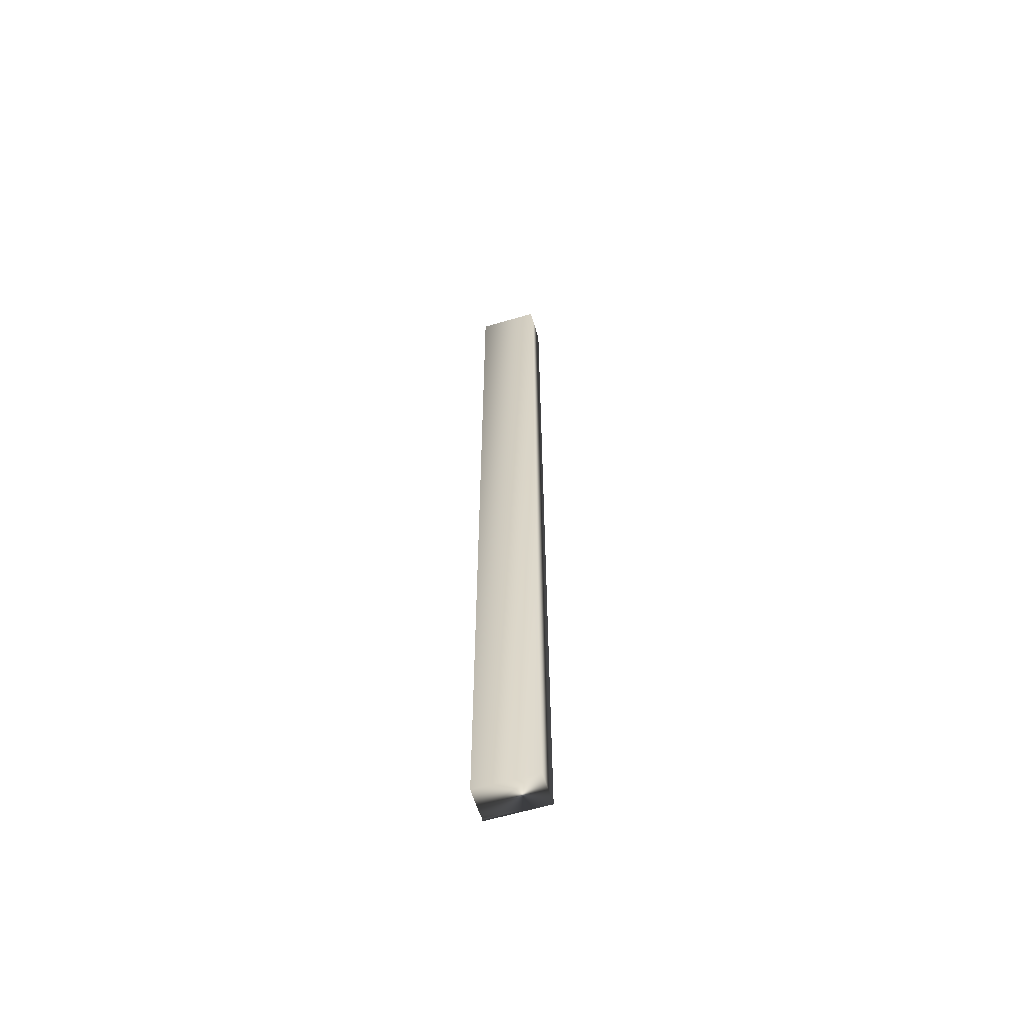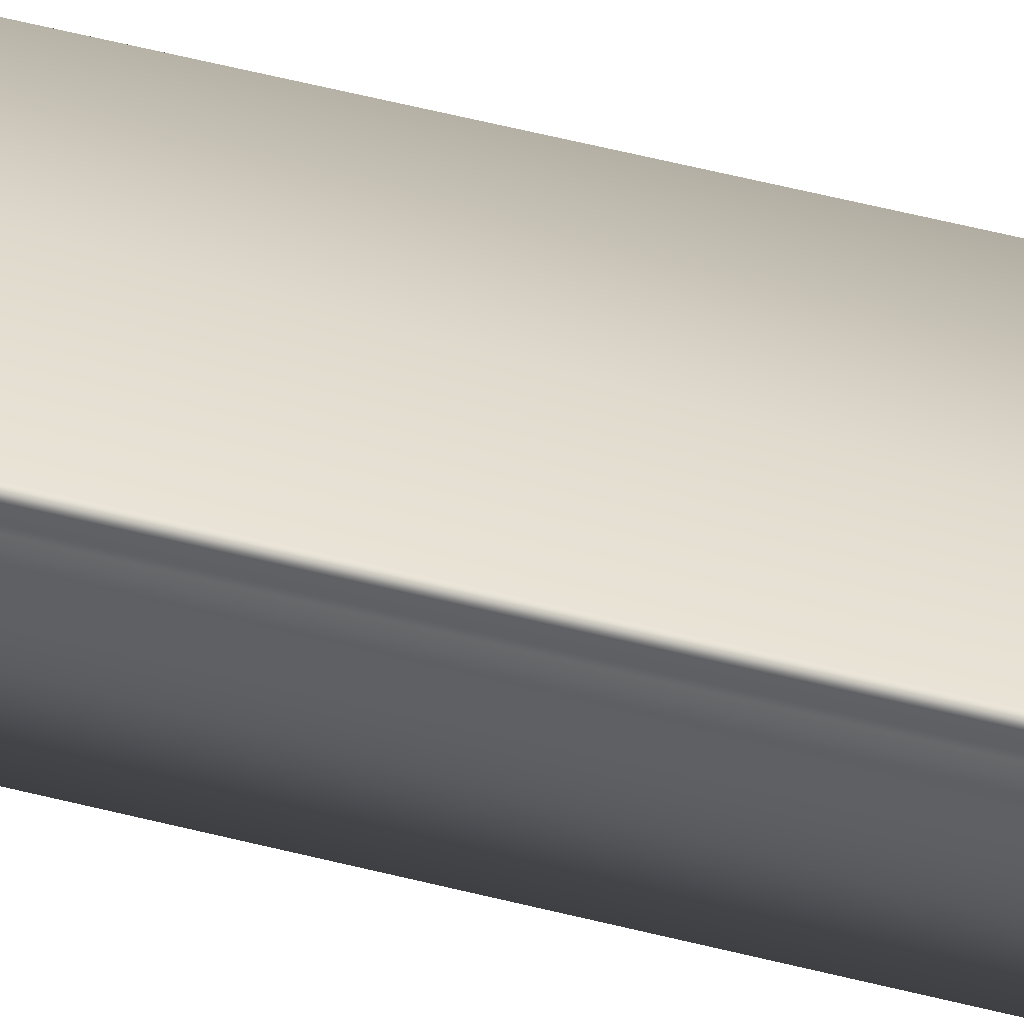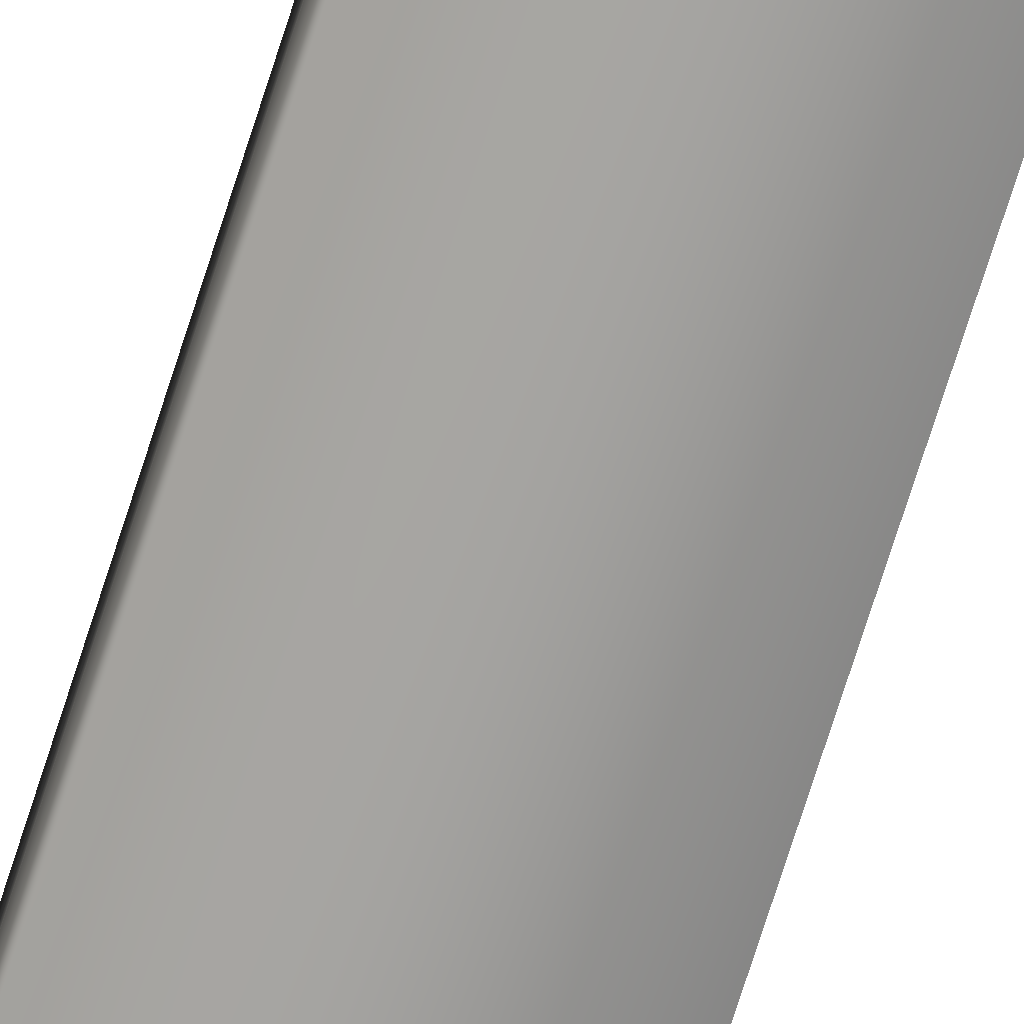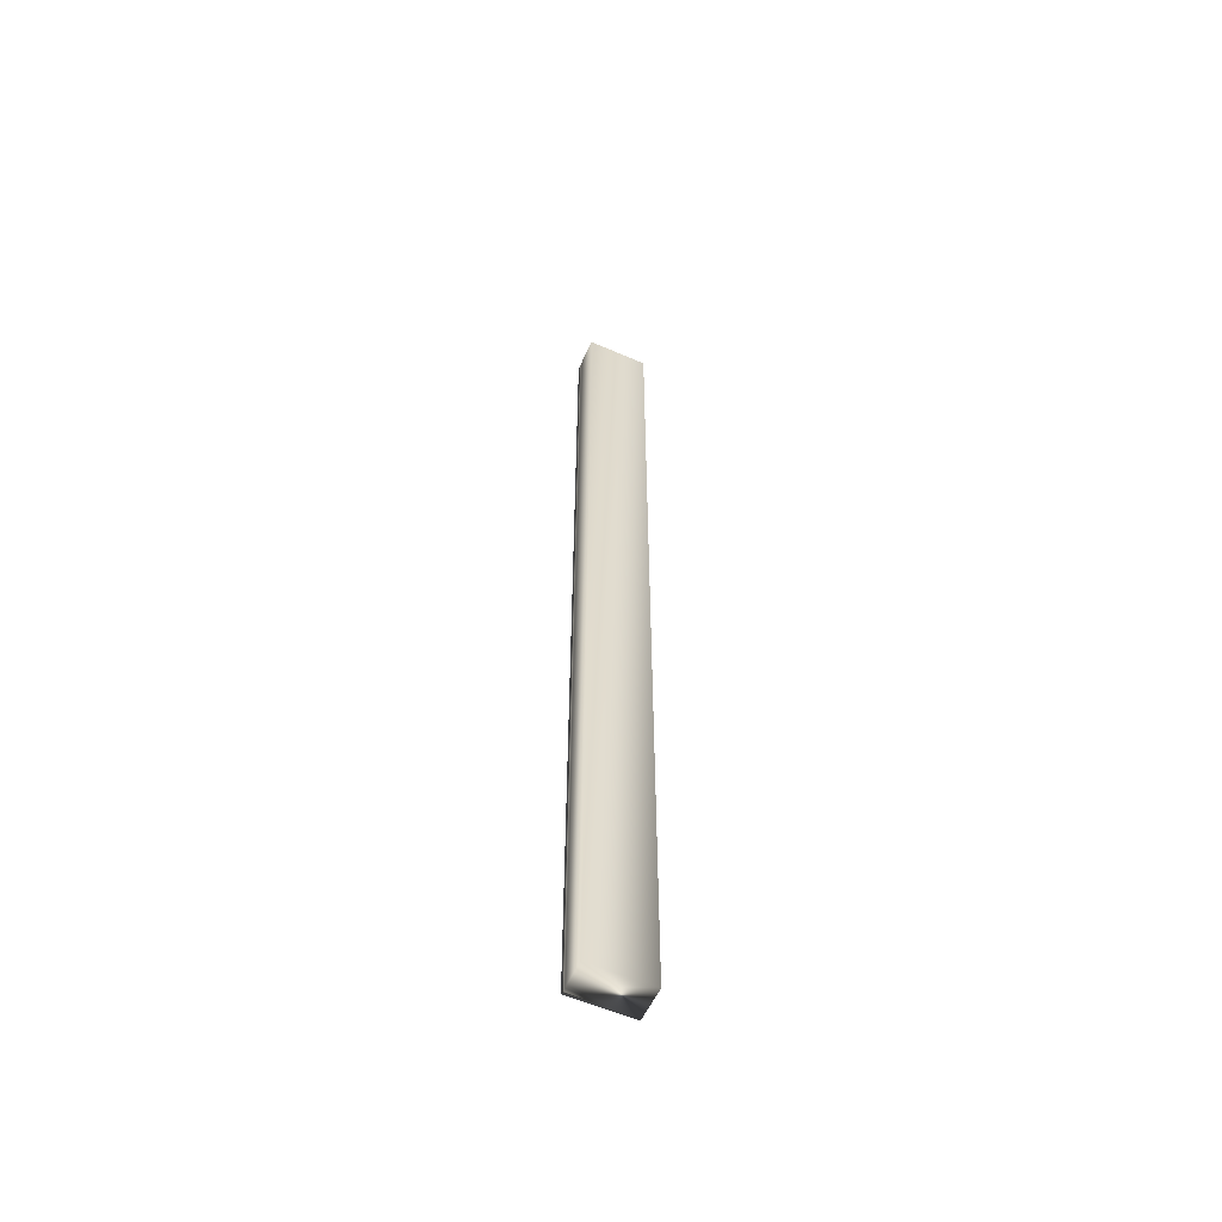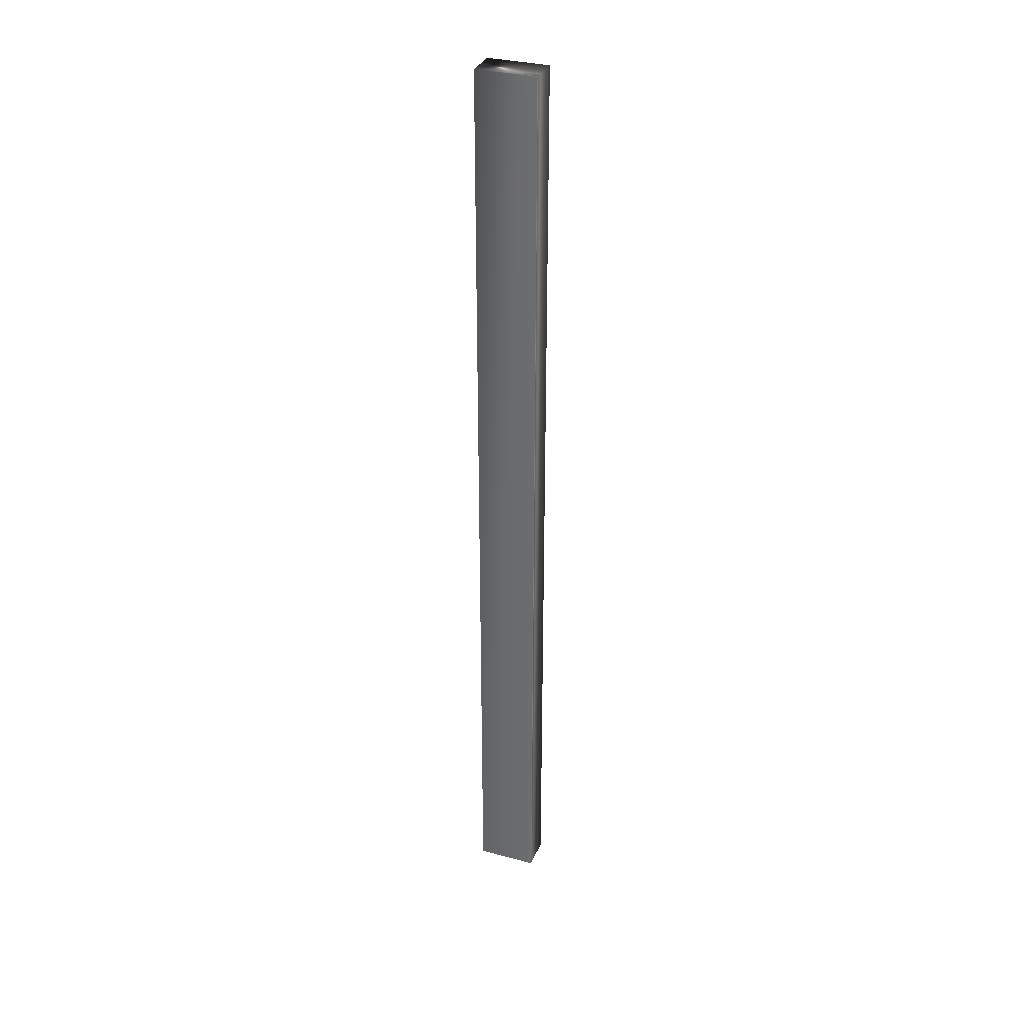
<metadata>
{"format":"obj","ext":"obj","renderer":"f3d","projection":"perspective","resolution":1024,"background":"white","views":[{"elev":-61.0,"azim":-163.1,"up":"+Y"},{"elev":38.9,"azim":109.4,"up":"+Z"},{"elev":-72.8,"azim":162.4,"up":"+Z"},{"elev":-56.7,"azim":155.5,"up":"+Y"},{"elev":32.8,"azim":20.2,"up":"+Y"}]}
</metadata>
<code>
v 51.75 24.75 -61.92
v 51.75 32.96 -61.92
v 51.75 24.75 -61.71
v 51.75 32.96 -61.71
v 51.75 32.96 -61.63
v 51.75 24.75 -61.63
v 51.74 32.96 -61.66
v 51.74 24.75 -61.66
v 51.74 24.75 -61.68
v 51.74 32.96 -61.68
v 51.23 32.96 -61.92
v 51.23 32.96 -61.63
v 51.23 24.75 -61.63
v 51.23 24.75 -61.92
f 1 2 3
f 3 2 4
f 5 6 7
f 7 6 8
f 7 8 9
f 3 4 9
f 9 4 10
f 9 10 7
f 2 11 4
f 4 11 12
f 4 12 10
f 10 12 7
f 7 12 5
f 6 5 13
f 13 5 12
f 14 11 1
f 1 11 2
f 1 3 14
f 14 3 13
f 13 3 9
f 13 9 8
f 8 6 13
f 13 12 14
f 14 12 11

</code>
